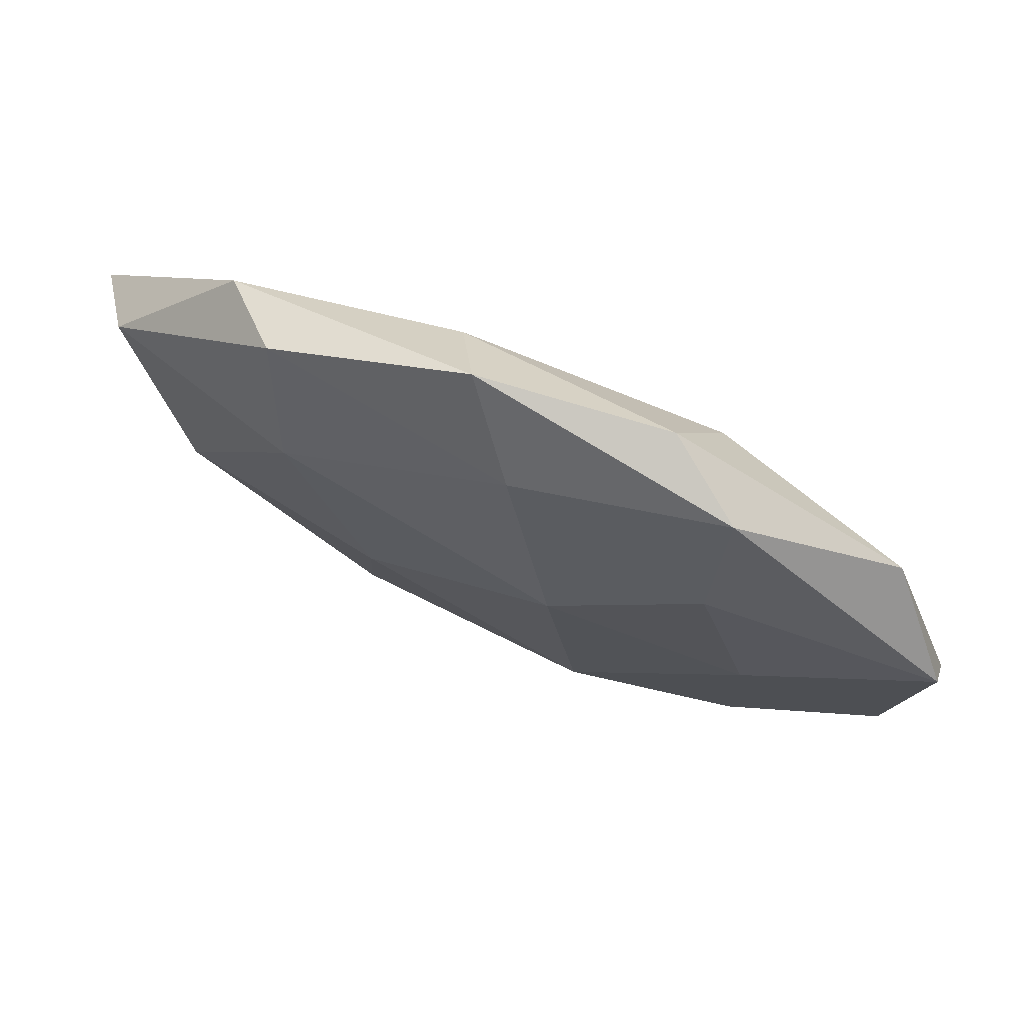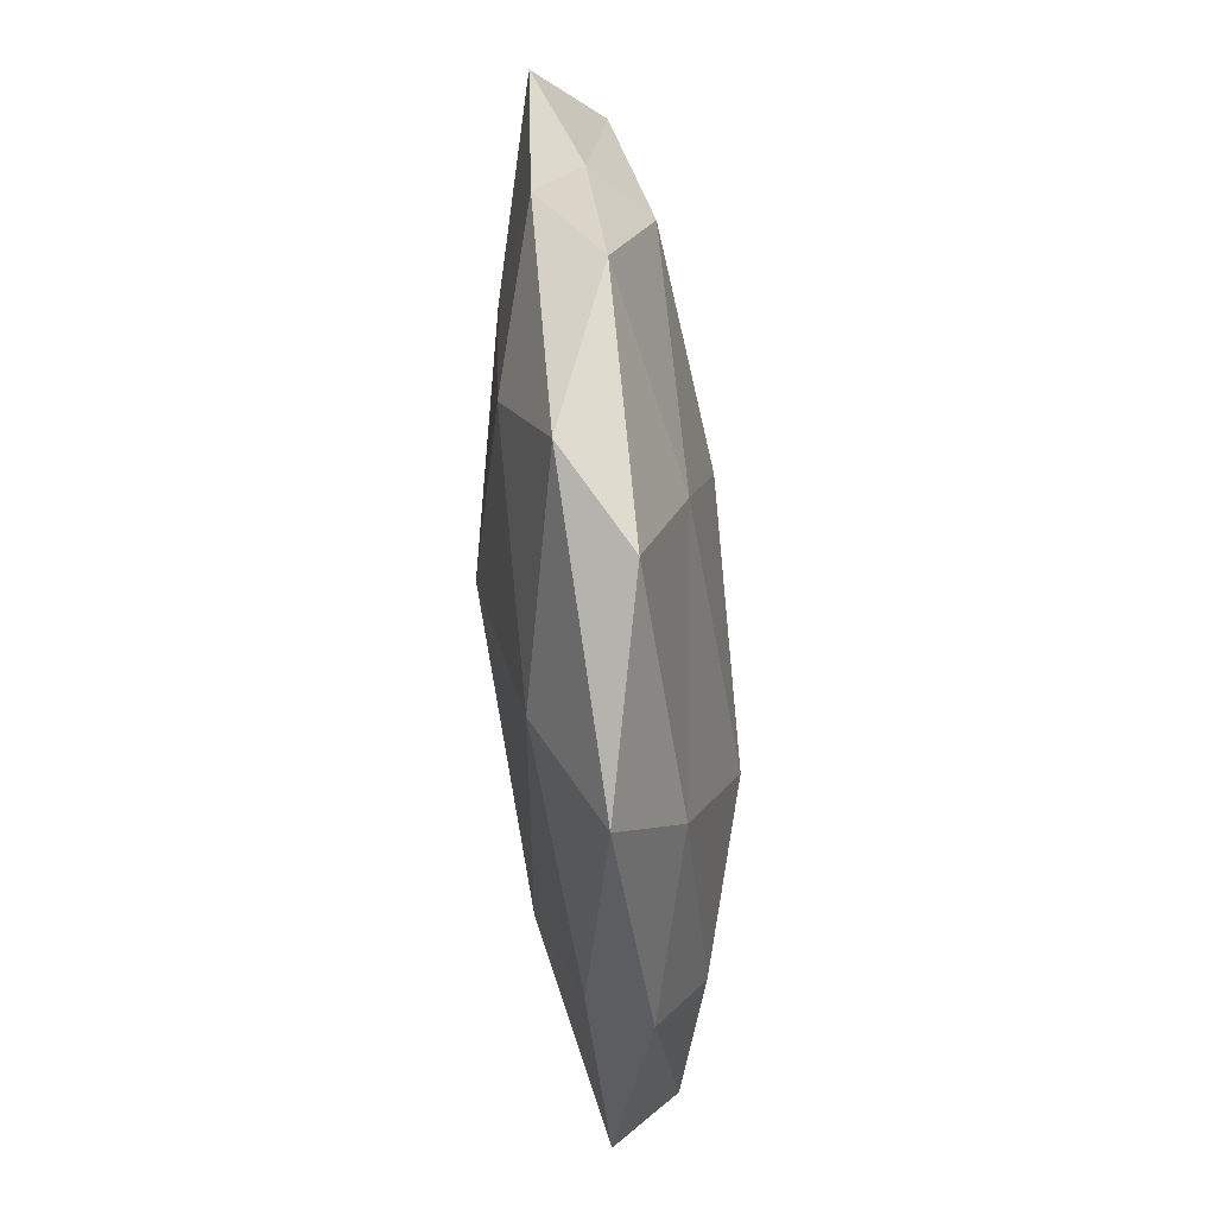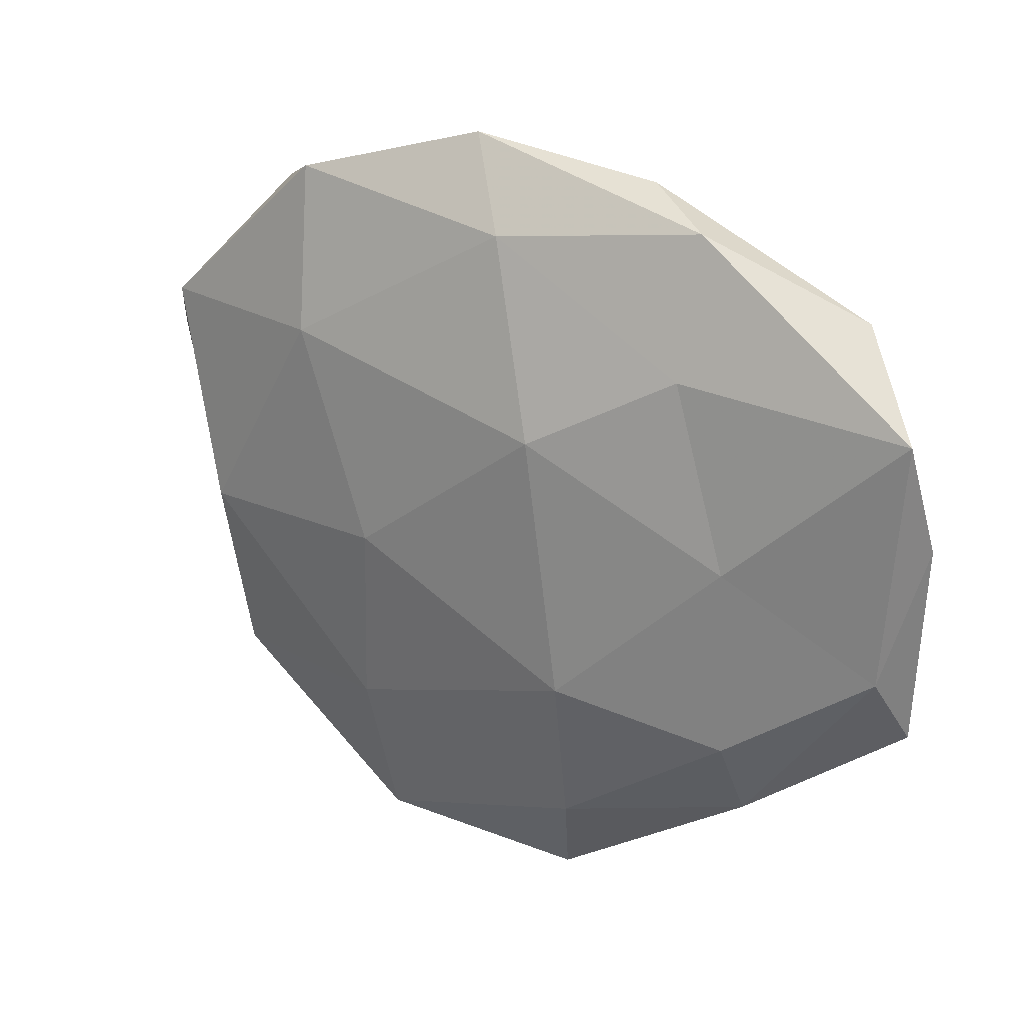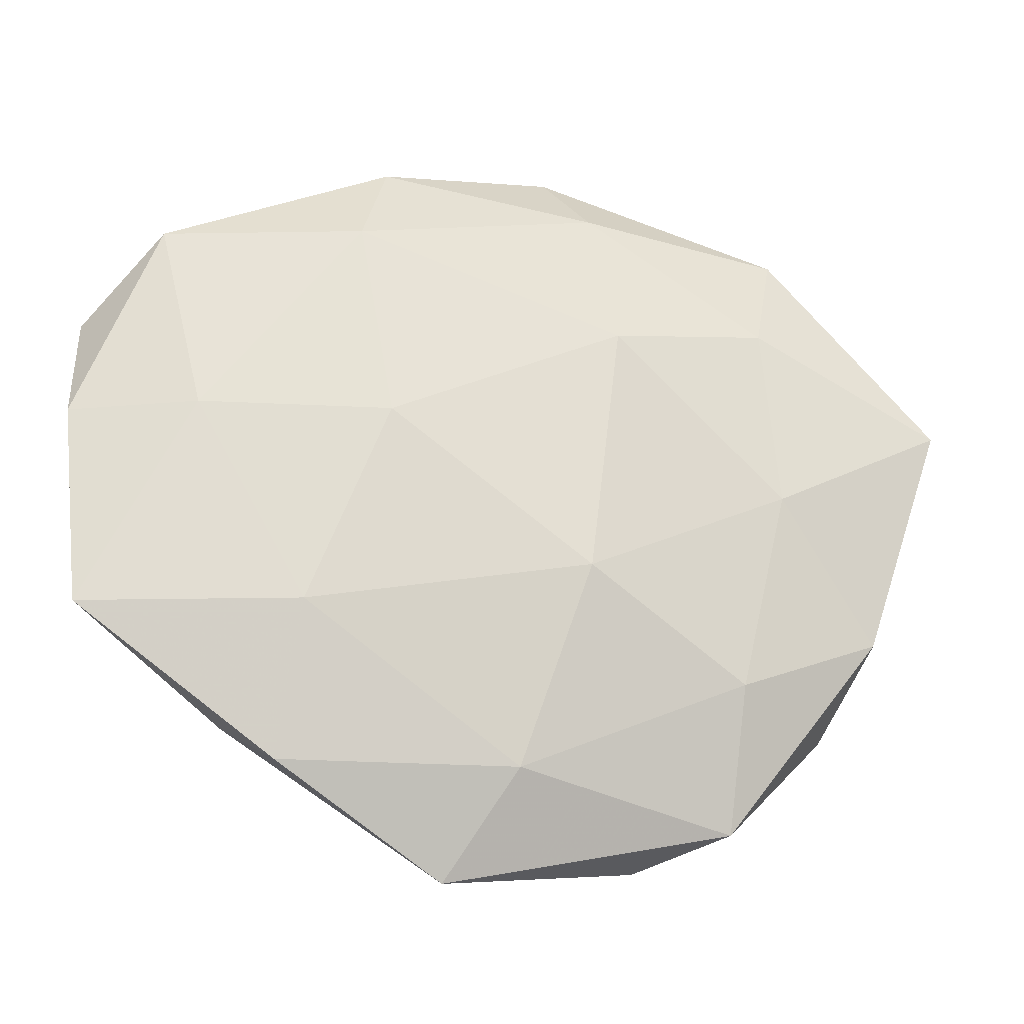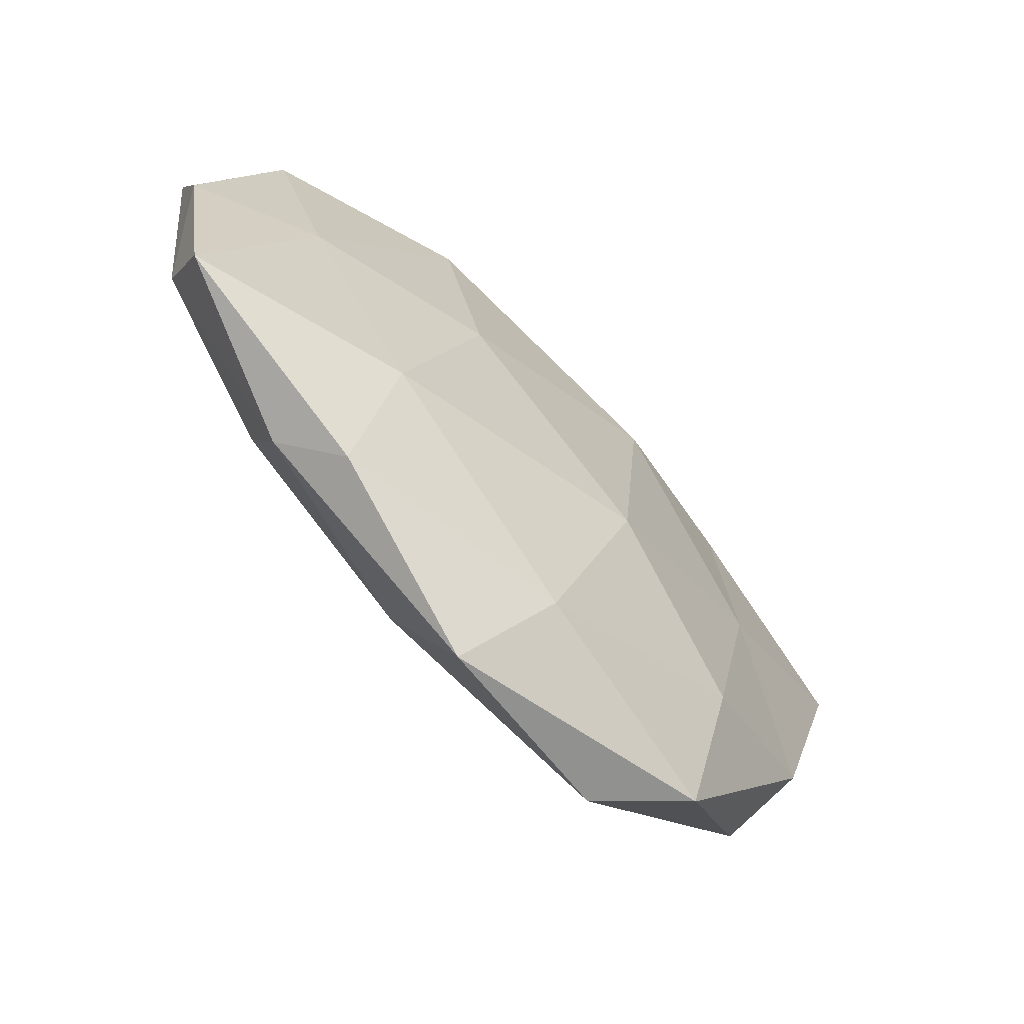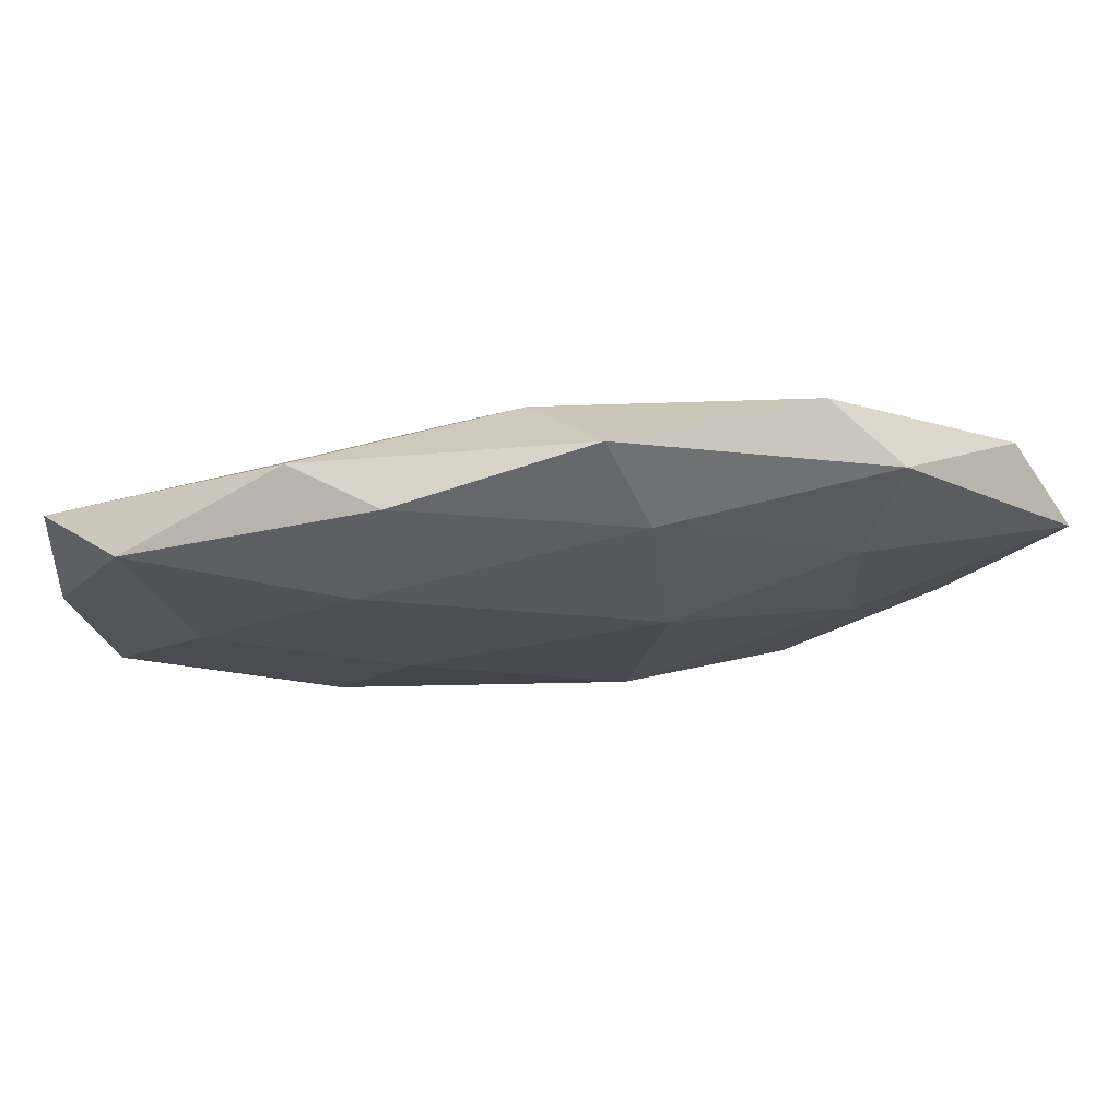
<metadata>
{"format":"obj","ext":"obj","renderer":"f3d","projection":"perspective","resolution":1024,"background":"white","views":[{"elev":74.0,"azim":-156.3,"up":"+Y"},{"elev":-75.7,"azim":94.2,"up":"+Y"},{"elev":23.0,"azim":-147.1,"up":"+Y"},{"elev":-22.9,"azim":-13.7,"up":"+Y"},{"elev":-64.1,"azim":-45.1,"up":"+Y"},{"elev":77.3,"azim":-5.0,"up":"+Y"}]}
</metadata>
<code>
v 0.04664 0.01864 -0.003386
v 0.0165 -0.02557 -0.008387
v -0.01054 -0.03465 -0.006214
v 0.05253 0.01138 0.003913
v -0.05064 0.005207 0.001078
v 0.02378 0.01908 -0.009319
v 0.04417 -0.004075 -0.001179
v -0.03663 0.005371 0.006509
v 0.01401 -0.003985 -0.01122
v 0.03124 -0.000384 0.008237
v 0.0001412 -0.03451 0.007089
v -0.02429 -0.0178 0.008775
v 0.007163 -0.01216 0.01189
v -0.04138 0.0281 0.002711
v 0.02609 0.03696 -0.004423
v -0.02415 0.02126 -0.007153
v 0.01561 -0.04288 -0.003737
v -0.03099 -0.0204 -0.007089
v 0.005047 0.04287 -0.0005026
v 0.01083 0.01689 0.01132
v -0.01537 0.03927 0.003159
v -0.006942 -0.04616 0.000317
v -0.02619 -0.03459 0.003997
v 0.03322 0.03359 0.00193
v -0.008465 0.01269 -0.01201
v -0.04722 -0.009362 -0.00363
v 0.02592 -0.02342 0.00787
v 0.02973 0.02111 0.00689
v -0.03062 0.0009739 -0.007939
v -0.01913 0.02811 0.008774
v 0.009015 0.03472 0.005893
v -0.01558 0.004679 0.01115
v -0.04975 0.01848 -0.004387
v 0.04332 -0.01597 0.003725
v -0.01224 -0.0163 -0.01158
v -0.03142 -0.02984 -0.001961
v -0.00147 0.03356 -0.006984
v 0.03834 -0.02632 -0.002816
v 0.03874 -0.005226 -0.007371
v -0.02419 0.03631 -0.002704
v 0.02529 -0.03945 0.002754
v -0.04855 -0.01821 0.003201
f 1 4 7
f 11 13 12
f 14 5 8
f 1 6 15
f 17 3 2
f 20 13 10
f 17 22 3
f 23 11 12
f 22 11 23
f 24 4 1
f 15 24 1
f 19 24 15
f 25 6 9
f 10 13 27
f 11 27 13
f 10 4 28
f 28 20 10
f 24 28 4
f 25 29 16
f 26 29 18
f 14 8 30
f 21 14 30
f 21 31 19
f 31 24 19
f 31 20 28
f 31 28 24
f 30 20 31
f 21 30 31
f 32 8 12
f 12 13 32
f 20 32 13
f 30 8 32
f 30 32 20
f 14 33 5
f 5 33 26
f 33 16 29
f 33 29 26
f 34 7 4
f 34 4 10
f 27 34 10
f 3 35 2
f 2 35 9
f 3 18 35
f 9 35 25
f 35 18 29
f 35 29 25
f 3 36 18
f 22 36 3
f 22 23 36
f 18 36 26
f 37 15 6
f 19 15 37
f 37 6 25
f 16 37 25
f 17 2 38
f 38 7 34
f 39 6 1
f 7 39 1
f 2 9 39
f 39 9 6
f 2 39 38
f 38 39 7
f 21 40 14
f 21 19 40
f 40 33 14
f 40 16 33
f 40 37 16
f 19 37 40
f 41 11 22
f 17 41 22
f 41 27 11
f 41 34 27
f 17 38 41
f 38 34 41
f 8 5 42
f 8 42 12
f 12 42 23
f 26 42 5
f 36 23 42
f 36 42 26

</code>
